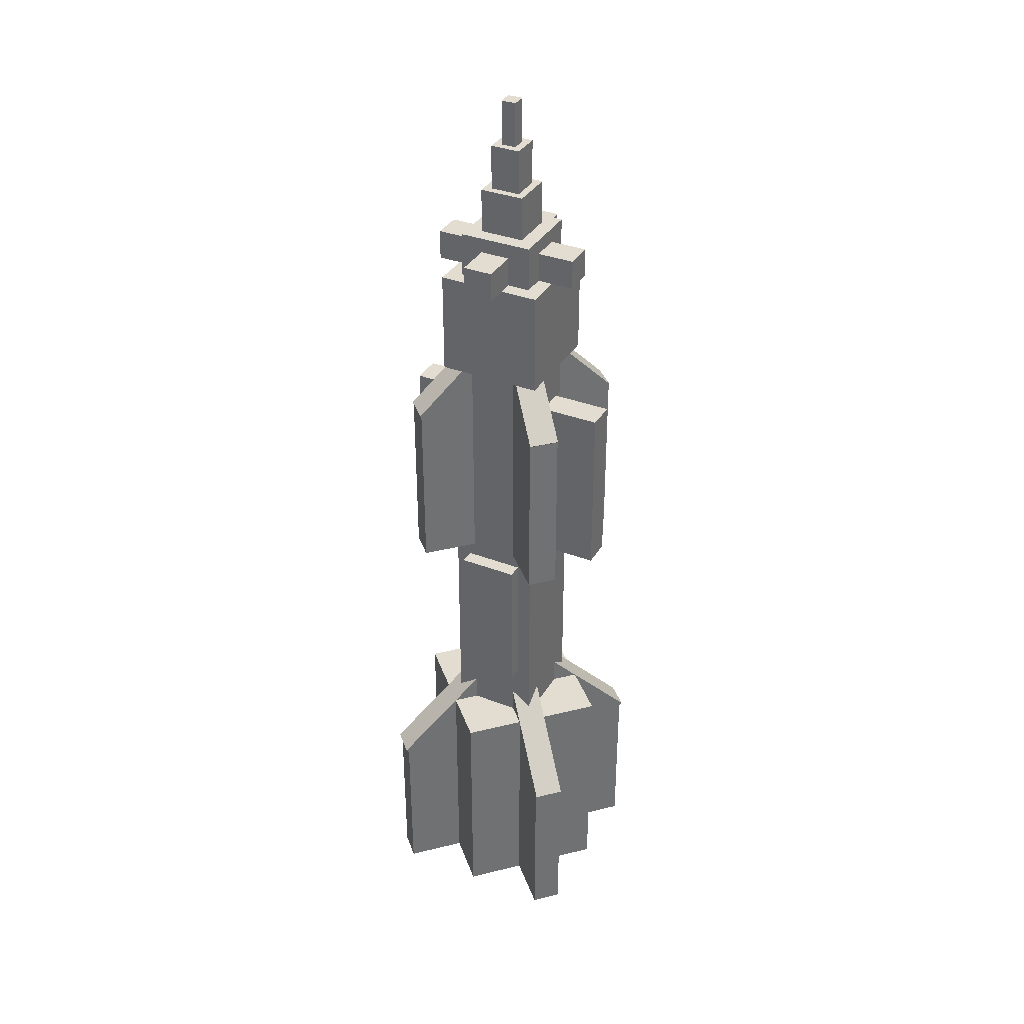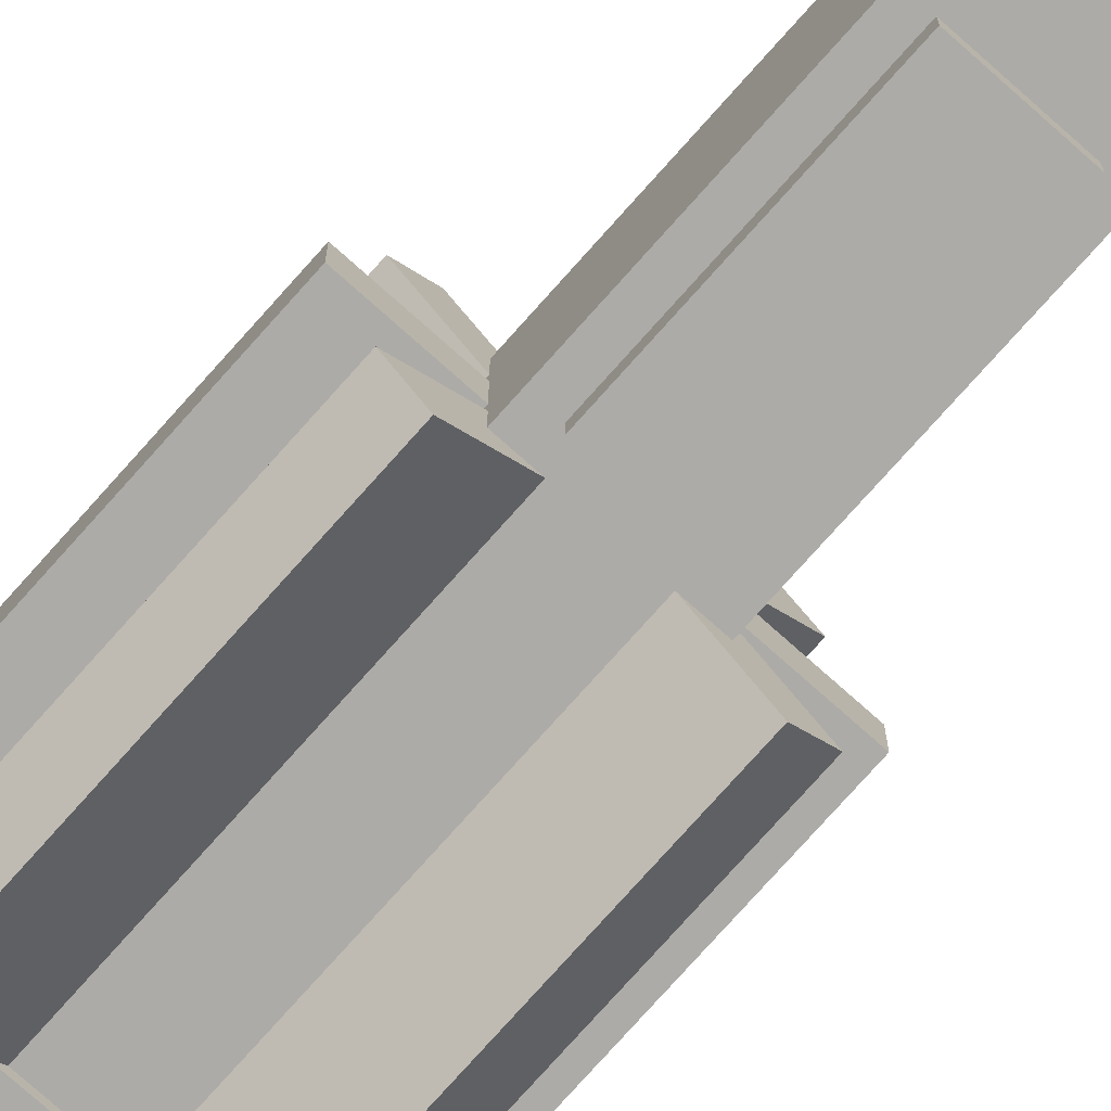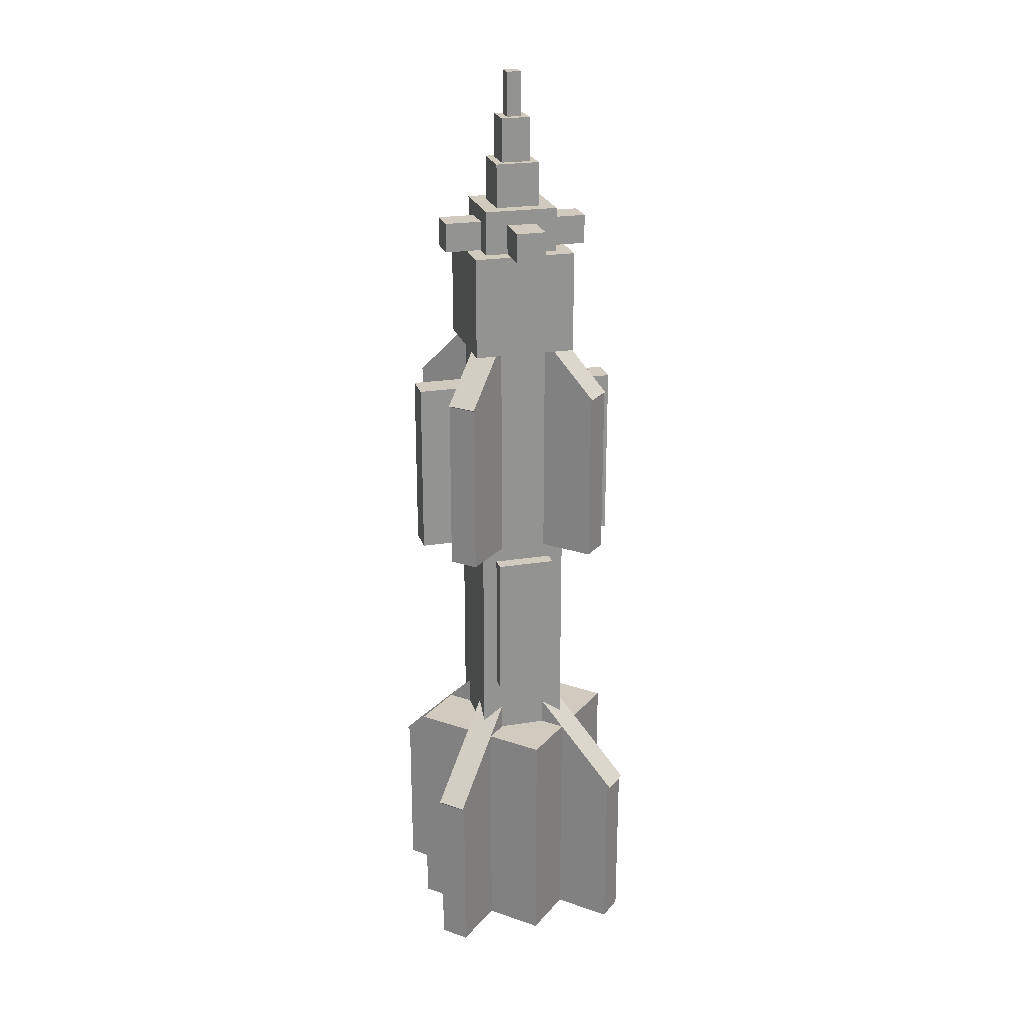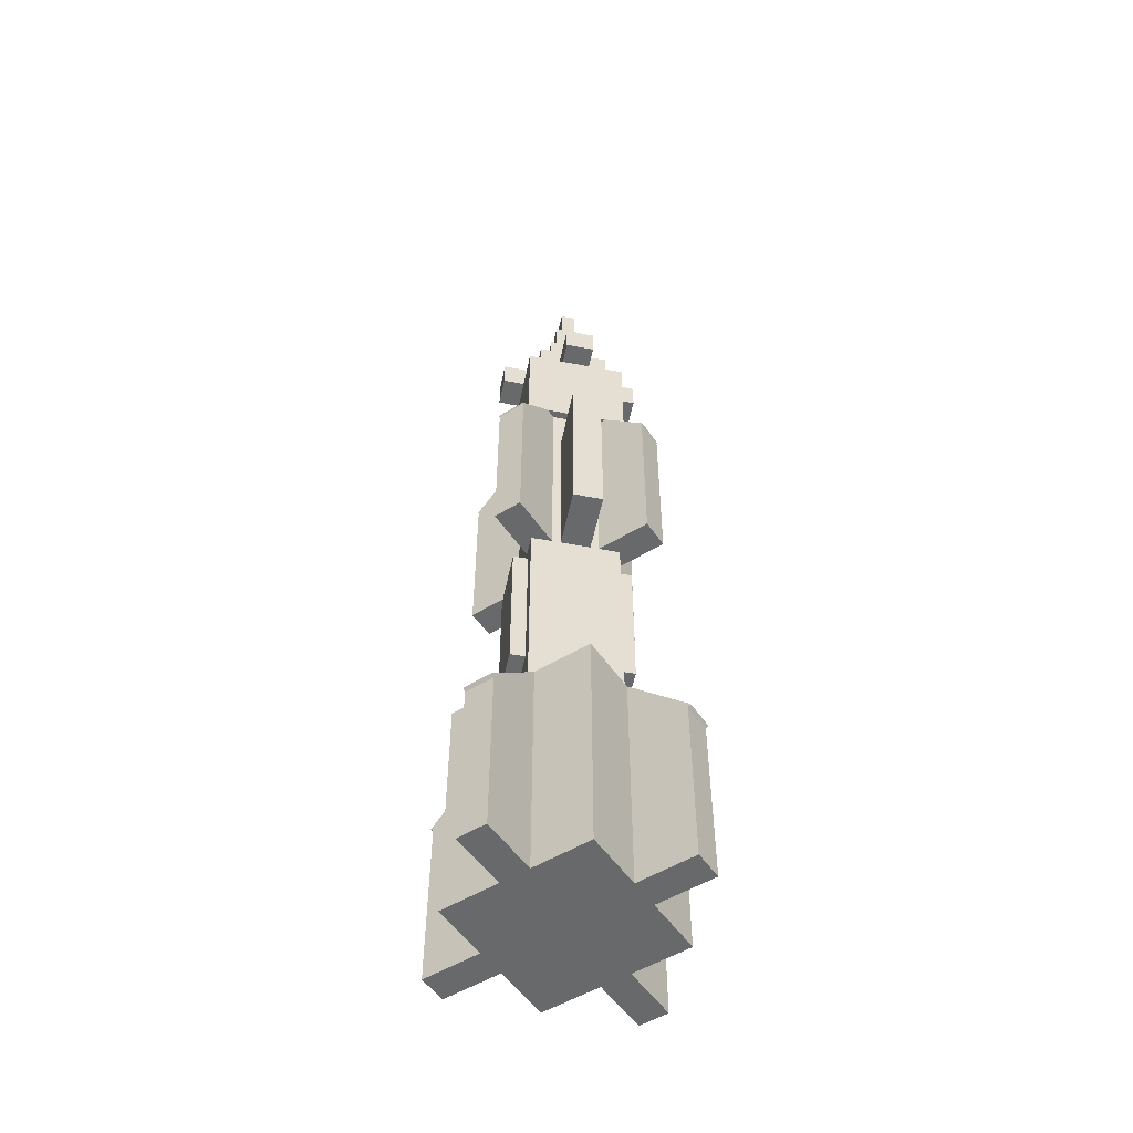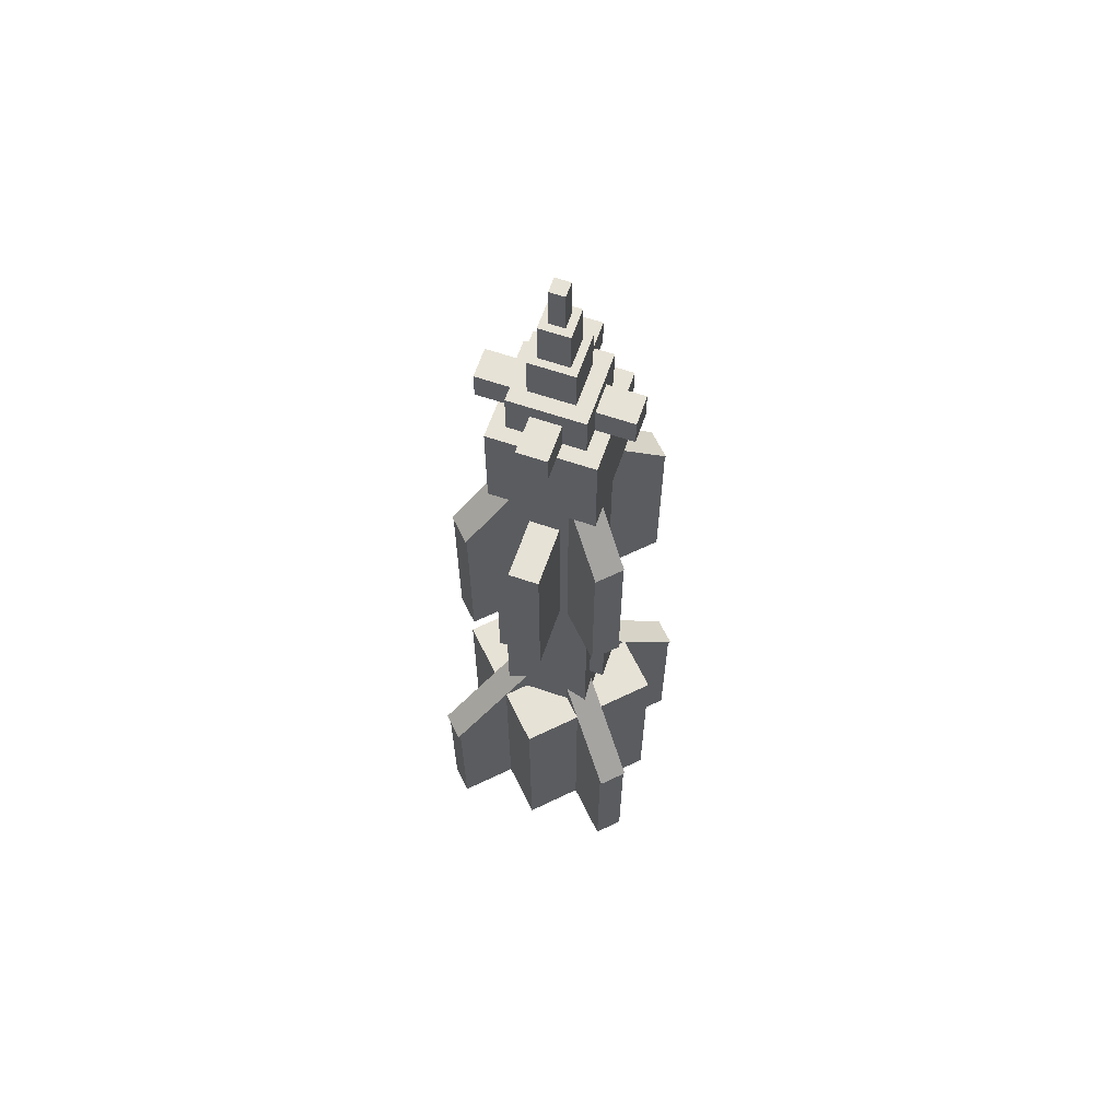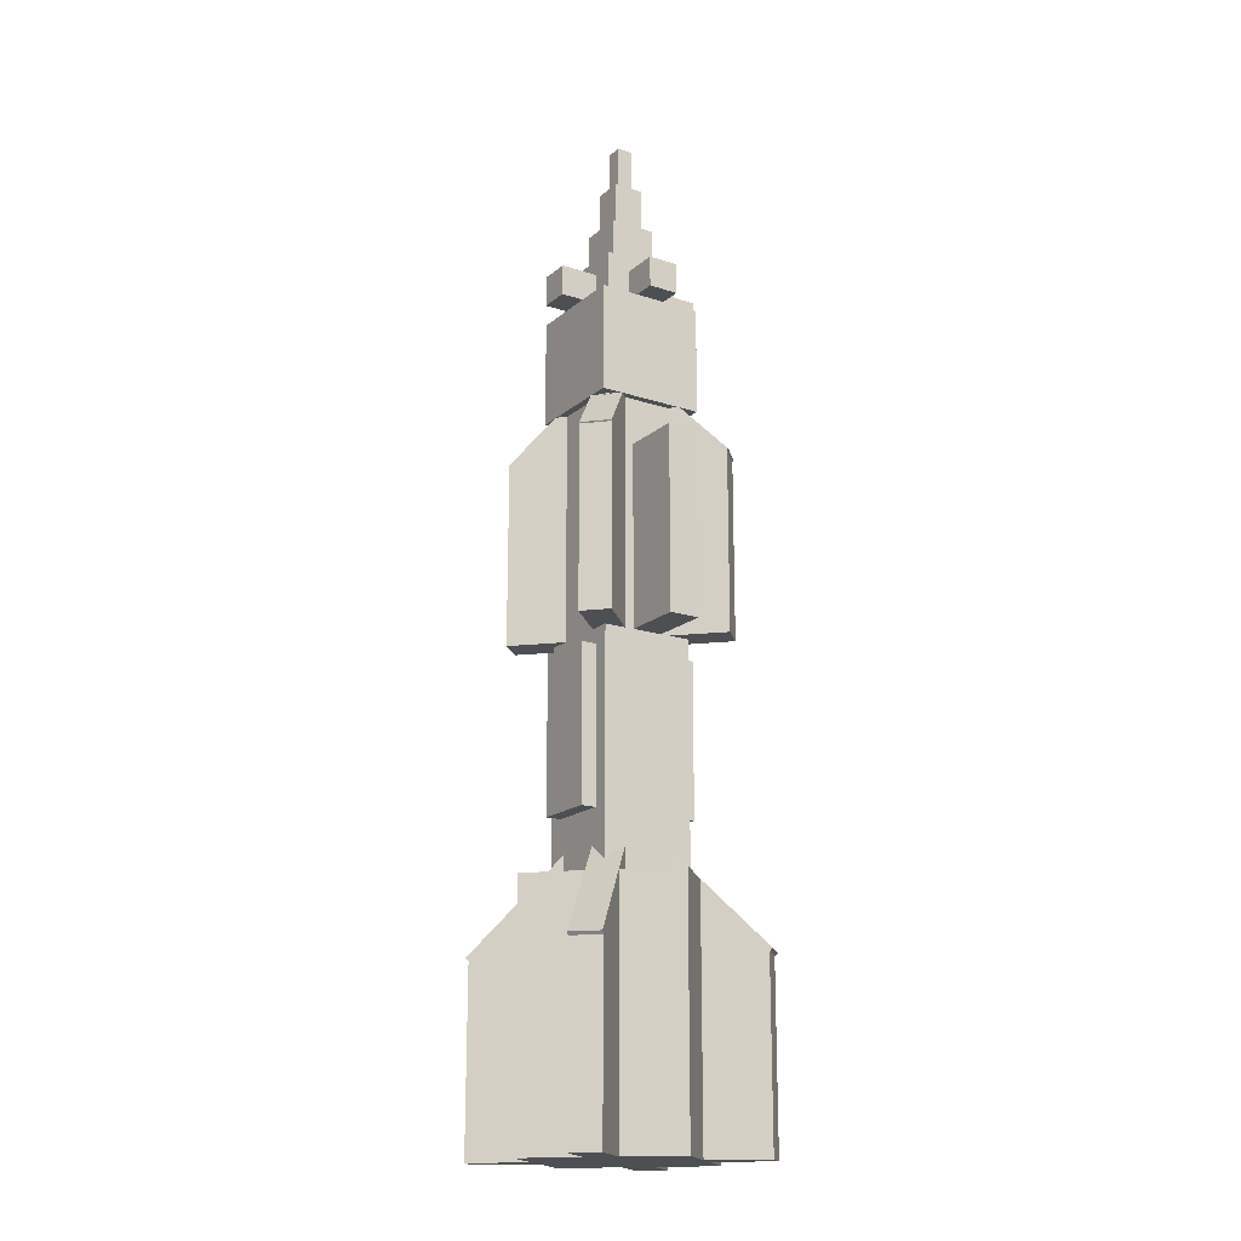
<metadata>
{"format":"obj","ext":"obj","renderer":"f3d","projection":"perspective","resolution":1024,"background":"white","views":[{"elev":35.4,"azim":-153.1,"up":"+Y"},{"elev":-76.4,"azim":-41.7,"up":"+Z"},{"elev":23.3,"azim":164.8,"up":"+Y"},{"elev":-52.6,"azim":-101.6,"up":"+Y"},{"elev":63.4,"azim":-71.0,"up":"+Y"},{"elev":-17.6,"azim":57.3,"up":"+Y"}]}
</metadata>
<code>
o MAIN_MISSILE_MODULE
v 0.6875 3.125 0.6875
v 0.6875 -0 0.6875
v 0.6875 3.125 0.3125
v 0.6875 0 0.3125
v 0.3125 3.125 0.3125
v 0.3125 0 0.3125
v 0.3125 3.125 0.6875
v 0.3125 -0 0.6875
f 1 2 3
f 2 4 3
f 5 6 7
f 6 8 7
f 5 7 3
f 7 1 3
f 8 6 2
f 6 4 2
f 7 8 1
f 8 2 1
f 3 4 5
f 4 6 5
o PROPULSOR_MODULE
v 0.5 1 0.9419
v 0.5 -0 0.9419
v 0.9419 1 0.5
v 0.9419 -0 0.5
v 0.5 1 0.05806
v 0.5 0 0.05806
v 0.05806 1 0.5
v 0.05806 0 0.5
f 9 10 11
f 10 12 11
f 13 14 15
f 14 16 15
f 13 15 11
f 15 9 11
f 16 14 10
f 14 12 10
f 15 16 9
f 16 10 9
f 11 12 13
f 12 14 13
o WING_B_A_1
v 0.1464 0.75 0.9419
v 0.1464 -0 0.9419
v 0.9419 0.75 0.1464
v 0.9419 0 0.1464
v 0.8536 0.75 0.05806
v 0.8536 0 0.05806
v 0.05806 0.75 0.8536
v 0.05806 -0 0.8536
f 17 18 19
f 18 20 19
f 21 22 23
f 22 24 23
f 21 23 19
f 23 17 19
f 24 22 18
f 22 20 18
f 23 24 17
f 24 18 17
f 19 20 21
f 20 22 21
o WING_B_B_1
v 0.9419 0.75 0.8536
v 0.9419 -0 0.8536
v 0.1464 0.75 0.05806
v 0.1464 0 0.05806
v 0.05806 0.75 0.1464
v 0.05806 0 0.1464
v 0.8536 0.75 0.9419
v 0.8536 -0 0.9419
f 25 26 27
f 26 28 27
f 29 30 31
f 30 32 31
f 29 31 27
f 31 25 27
f 32 30 26
f 30 28 26
f 31 32 25
f 32 26 25
f 27 28 29
f 28 30 29
o WING_T_A_1
v 0.2317 2.683 0.8567
v 0.5442 2.241 0.5442
v 0.5442 3.125 0.5442
v 0.8567 2.683 0.2317
v 0.4558 3.125 0.4558
v 0.7683 2.683 0.1433
v 0.1433 2.683 0.7683
v 0.4558 2.241 0.4558
f 33 34 35
f 34 36 35
f 37 38 39
f 38 40 39
f 37 39 35
f 39 33 35
f 40 38 34
f 38 36 34
f 39 40 33
f 40 34 33
f 35 36 37
f 36 38 37
o WING_T_B_1
v 0.8567 2.683 0.7683
v 0.5442 2.241 0.4558
v 0.5442 3.125 0.4558
v 0.2317 2.683 0.1433
v 0.4558 3.125 0.5442
v 0.1433 2.683 0.2317
v 0.7683 2.683 0.8567
v 0.4558 2.241 0.5442
f 41 42 43
f 42 44 43
f 45 46 47
f 46 48 47
f 45 47 43
f 47 41 43
f 48 46 42
f 46 44 42
f 47 48 41
f 48 42 41
f 43 44 45
f 44 46 45
o WING_T_A_2
v 0.2348 2.688 0.8536
v 0.2348 1.938 0.8536
v 0.8536 2.688 0.2348
v 0.8536 1.938 0.2348
v 0.7652 2.688 0.1464
v 0.7652 1.938 0.1464
v 0.1464 2.688 0.7652
v 0.1464 1.938 0.7652
f 49 50 51
f 50 52 51
f 53 54 55
f 54 56 55
f 53 55 51
f 55 49 51
f 56 54 50
f 54 52 50
f 55 56 49
f 56 50 49
f 51 52 53
f 52 54 53
o WING_T_B_2
v 0.8536 2.688 0.7652
v 0.8536 1.938 0.7652
v 0.2348 2.688 0.1464
v 0.2348 1.938 0.1464
v 0.1464 2.688 0.2348
v 0.1464 1.938 0.2348
v 0.7652 2.688 0.8536
v 0.7652 1.938 0.8536
f 57 58 59
f 58 60 59
f 61 62 63
f 62 64 63
f 61 63 59
f 63 57 59
f 64 62 58
f 62 60 58
f 63 64 57
f 64 58 57
f 59 60 61
f 60 62 61
o WING_B_B_2
v 0.9504 0.738 0.8621
v 0.5442 0.1635 0.4558
v 0.5442 1.312 0.4558
v 0.1379 0.738 0.04956
v 0.4558 1.312 0.5442
v 0.04956 0.738 0.1379
v 0.8621 0.738 0.9504
v 0.4558 0.1635 0.5442
f 65 66 67
f 66 68 67
f 69 70 71
f 70 72 71
f 69 71 67
f 71 65 67
f 72 70 66
f 70 68 66
f 71 72 65
f 72 66 65
f 67 68 69
f 68 70 69
o WING_B_A_2
v 0.1379 0.738 0.9504
v 0.5442 0.1635 0.5442
v 0.5442 1.312 0.5442
v 0.9504 0.738 0.1379
v 0.4558 1.312 0.4558
v 0.8621 0.738 0.04956
v 0.04956 0.738 0.8621
v 0.4558 0.1635 0.4558
f 73 74 75
f 74 76 75
f 77 78 79
f 78 80 79
f 77 79 75
f 79 73 75
f 80 78 74
f 78 76 74
f 79 80 73
f 80 74 73
f 75 76 77
f 76 78 77
o WARHEAD_1
v 0.7188 3.312 0.7188
v 0.7188 2.875 0.7188
v 0.7188 3.312 0.2813
v 0.7188 2.875 0.2812
v 0.2812 3.312 0.2813
v 0.2812 2.875 0.2812
v 0.2812 3.312 0.7188
v 0.2812 2.875 0.7188
f 81 82 83
f 82 84 83
f 85 86 87
f 86 88 87
f 85 87 83
f 87 81 83
f 88 86 82
f 86 84 82
f 87 88 81
f 88 82 81
f 83 84 85
f 84 86 85
o WARHEAD_2
v 0.6562 3.5 0.6563
v 0.6562 3.312 0.6563
v 0.6562 3.5 0.3438
v 0.6562 3.312 0.3438
v 0.3438 3.5 0.3438
v 0.3438 3.312 0.3438
v 0.3438 3.5 0.6563
v 0.3438 3.312 0.6563
f 89 90 91
f 90 92 91
f 93 94 95
f 94 96 95
f 93 95 91
f 95 89 91
f 96 94 90
f 94 92 90
f 95 96 89
f 96 90 89
f 91 92 93
f 92 94 93
o WARHEAD_3
v 0.5938 3.688 0.5938
v 0.5938 3.5 0.5938
v 0.5938 3.688 0.4063
v 0.5938 3.5 0.4063
v 0.4062 3.688 0.4063
v 0.4062 3.5 0.4063
v 0.4062 3.688 0.5938
v 0.4062 3.5 0.5938
f 97 98 99
f 98 100 99
f 101 102 103
f 102 104 103
f 101 103 99
f 103 97 99
f 104 102 98
f 102 100 98
f 103 104 97
f 104 98 97
f 99 100 101
f 100 102 101
o WARHEAD_4
v 0.5625 3.875 0.5625
v 0.5625 3.688 0.5625
v 0.5625 3.875 0.4375
v 0.5625 3.688 0.4375
v 0.4375 3.875 0.4375
v 0.4375 3.688 0.4375
v 0.4375 3.875 0.5625
v 0.4375 3.688 0.5625
f 105 106 107
f 106 108 107
f 109 110 111
f 110 112 111
f 109 111 107
f 111 105 107
f 112 110 106
f 110 108 106
f 111 112 105
f 112 106 105
f 107 108 109
f 108 110 109
o WARHEAD_5
v 0.5312 4.062 0.5313
v 0.5312 3.875 0.5313
v 0.5312 4.062 0.4688
v 0.5312 3.875 0.4688
v 0.4688 4.062 0.4688
v 0.4688 3.875 0.4688
v 0.4688 4.062 0.5313
v 0.4688 3.875 0.5313
f 113 114 115
f 114 116 115
f 117 118 119
f 118 120 119
f 117 119 115
f 119 113 115
f 120 118 114
f 118 116 114
f 119 120 113
f 120 114 113
f 115 116 117
f 116 118 117
o SCREEN
v 0.625 1.875 0.75
v 0.625 1.25 0.75
v 0.625 1.875 0.25
v 0.625 1.25 0.25
v 0.375 1.875 0.25
v 0.375 1.25 0.25
v 0.375 1.875 0.75
v 0.375 1.25 0.75
f 121 122 123
f 122 124 123
f 125 126 127
f 126 128 127
f 125 127 123
f 127 121 123
f 128 126 122
f 126 124 122
f 127 128 121
f 128 122 121
f 123 124 125
f 124 126 125
o POLEDEPTH
v 0.5625 3.438 0.8125
v 0.5625 3.312 0.8125
v 0.5625 3.438 0.1875
v 0.5625 3.312 0.1875
v 0.4375 3.438 0.1875
v 0.4375 3.312 0.1875
v 0.4375 3.438 0.8125
v 0.4375 3.312 0.8125
f 129 130 131
f 130 132 131
f 133 134 135
f 134 136 135
f 133 135 131
f 135 129 131
f 136 134 130
f 134 132 130
f 135 136 129
f 136 130 129
f 131 132 133
f 132 134 133
o POLEWIDTH
v 0.8125 3.438 0.5625
v 0.8125 3.312 0.5625
v 0.8125 3.438 0.4375
v 0.8125 3.312 0.4375
v 0.1875 3.438 0.4375
v 0.1875 3.312 0.4375
v 0.1875 3.438 0.5625
v 0.1875 3.312 0.5625
f 137 138 139
f 138 140 139
f 141 142 143
f 142 144 143
f 141 143 139
f 143 137 139
f 144 142 138
f 142 140 138
f 143 144 137
f 144 138 137
f 139 140 141
f 140 142 141
o WINGTWIDTH
v 0.9375 2.688 0.5625
v 0.9375 1.938 0.5625
v 0.9375 2.688 0.4375
v 0.9375 1.938 0.4375
v 0.0625 2.688 0.4375
v 0.0625 1.938 0.4375
v 0.0625 2.688 0.5625
v 0.0625 1.938 0.5625
f 145 146 147
f 146 148 147
f 149 150 151
f 150 152 151
f 149 151 147
f 151 145 147
f 152 150 146
f 150 148 146
f 151 152 145
f 152 146 145
f 147 148 149
f 148 150 149

</code>
